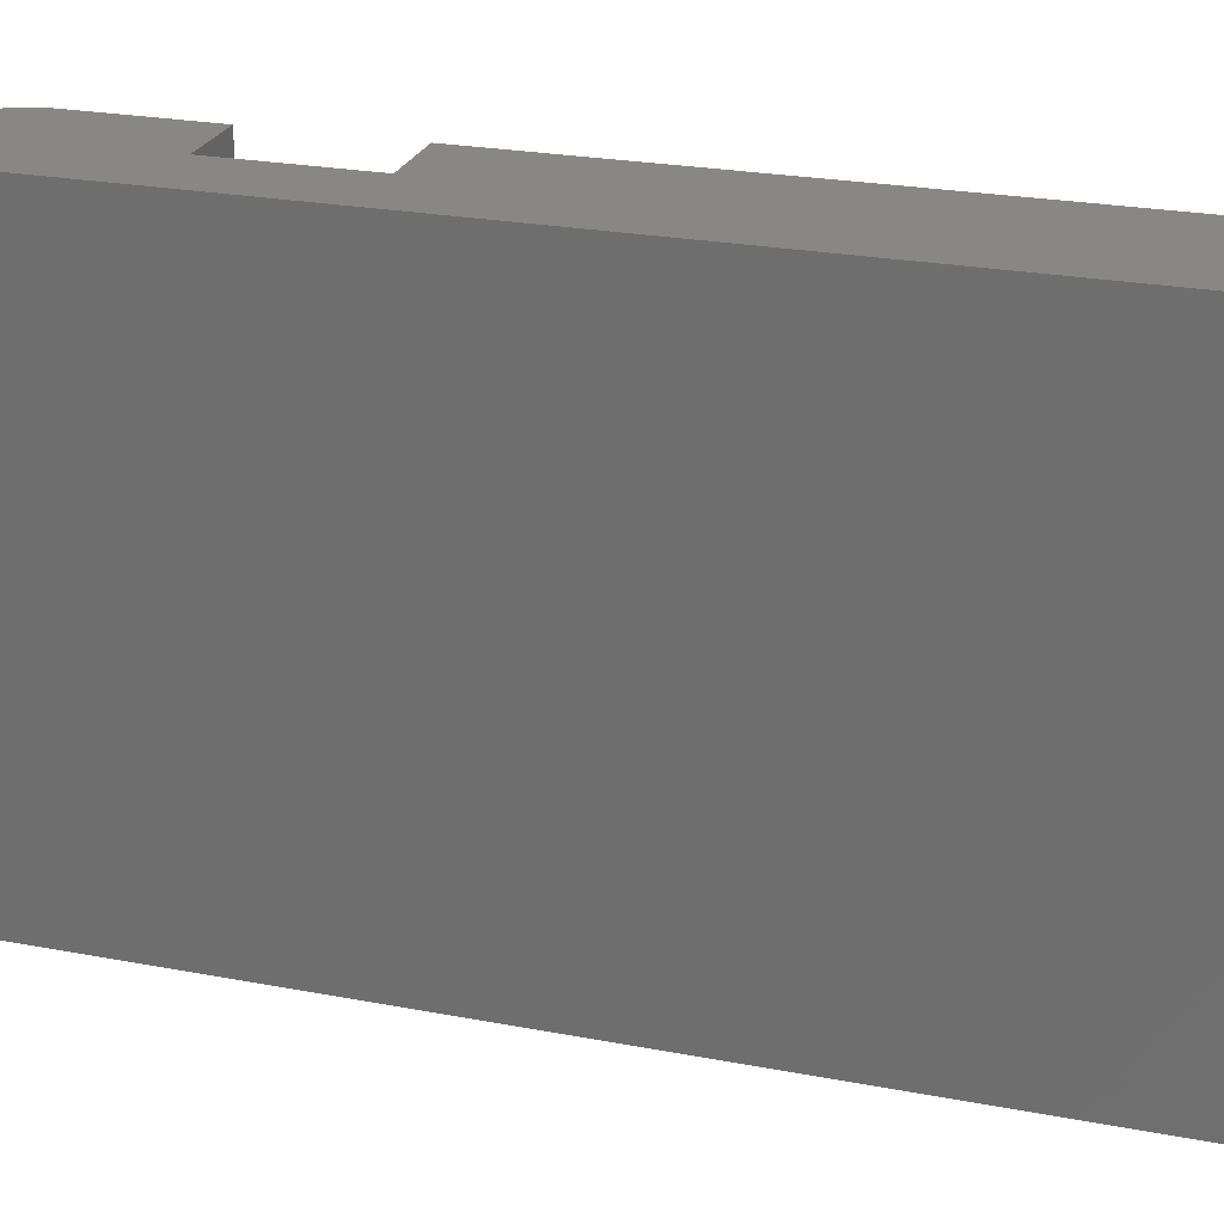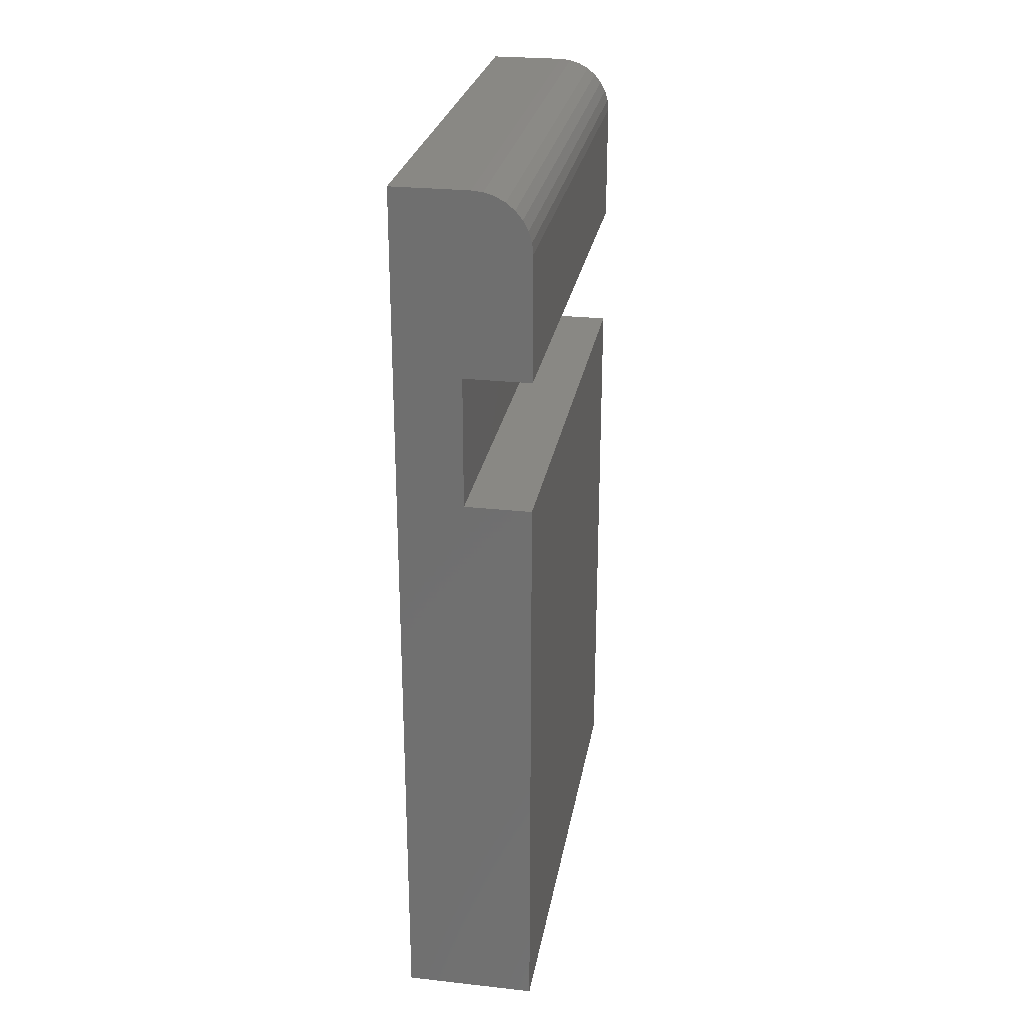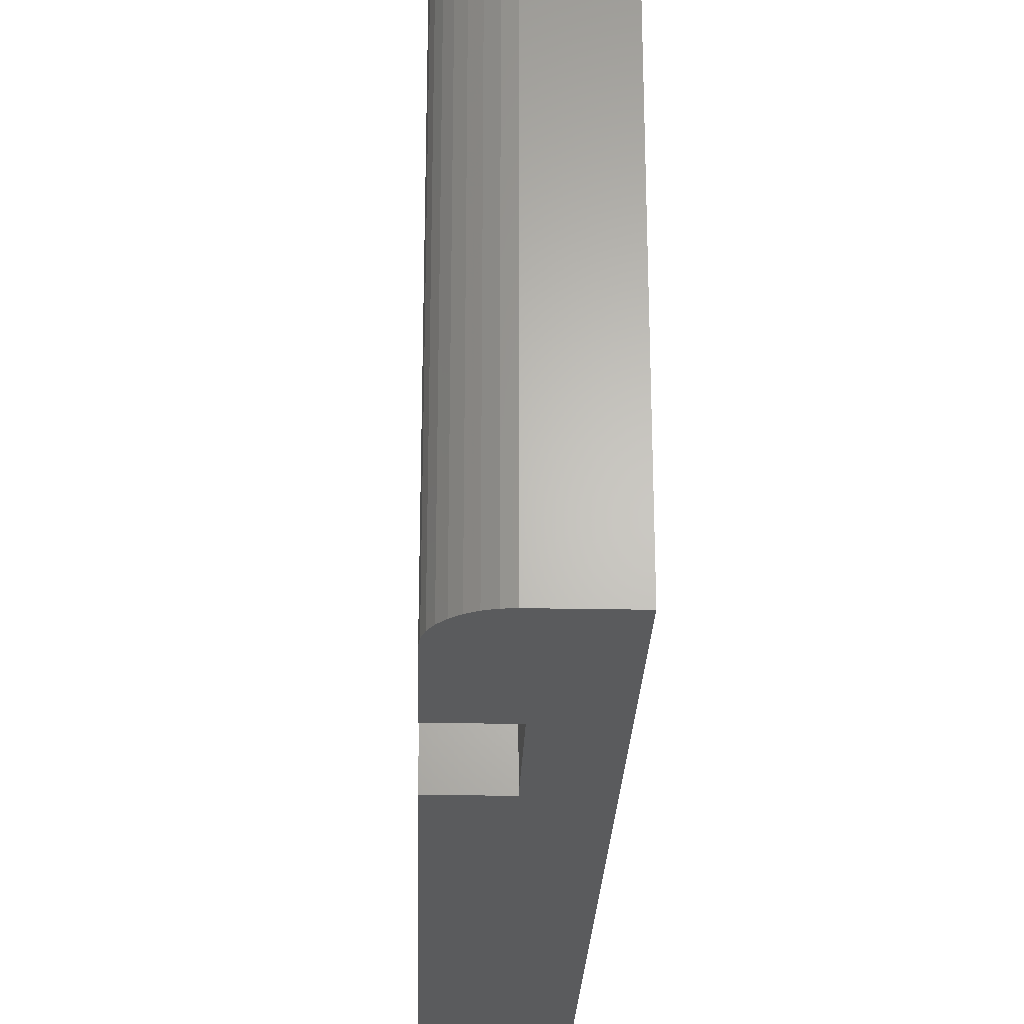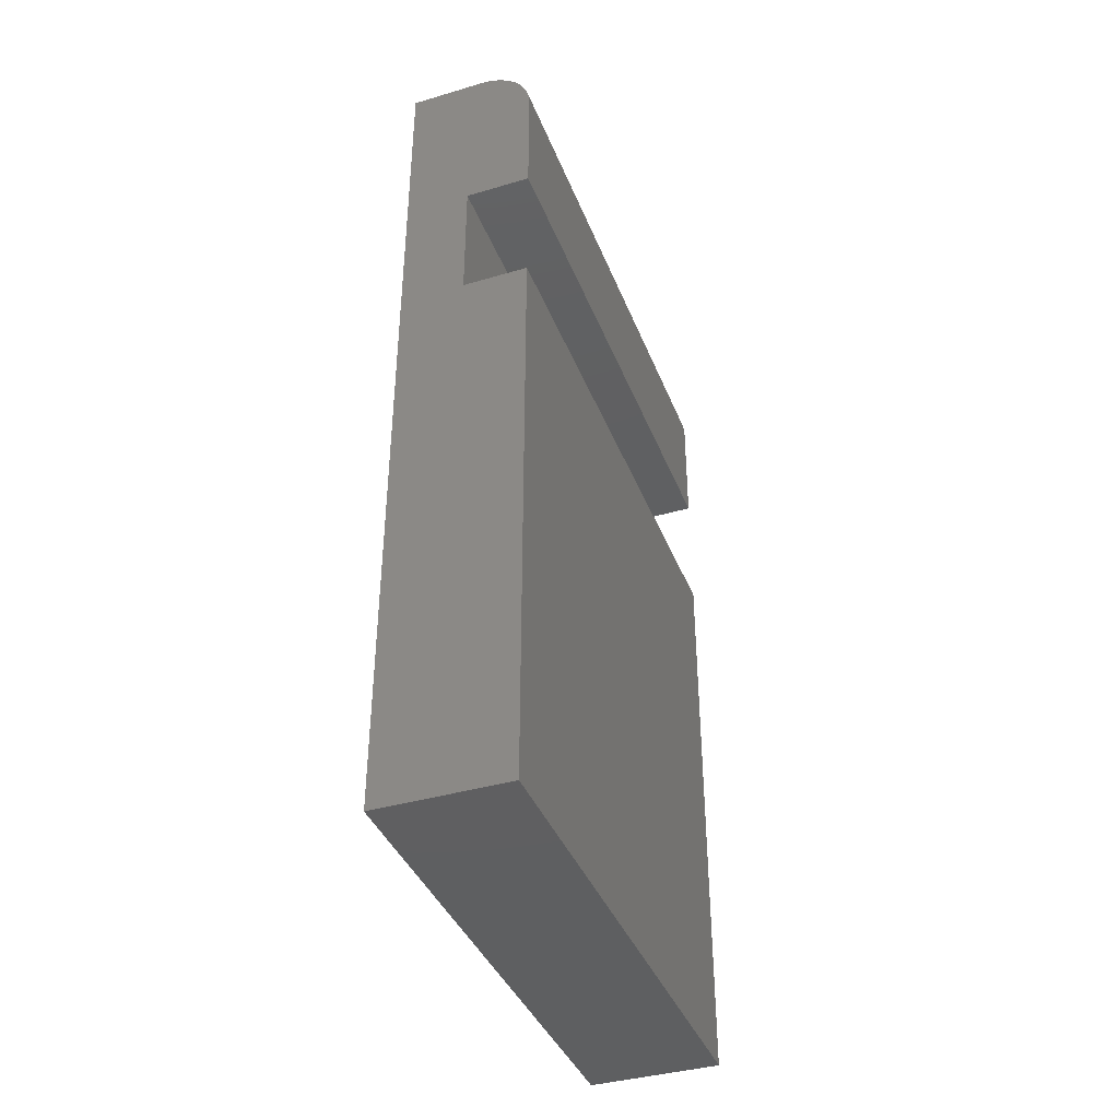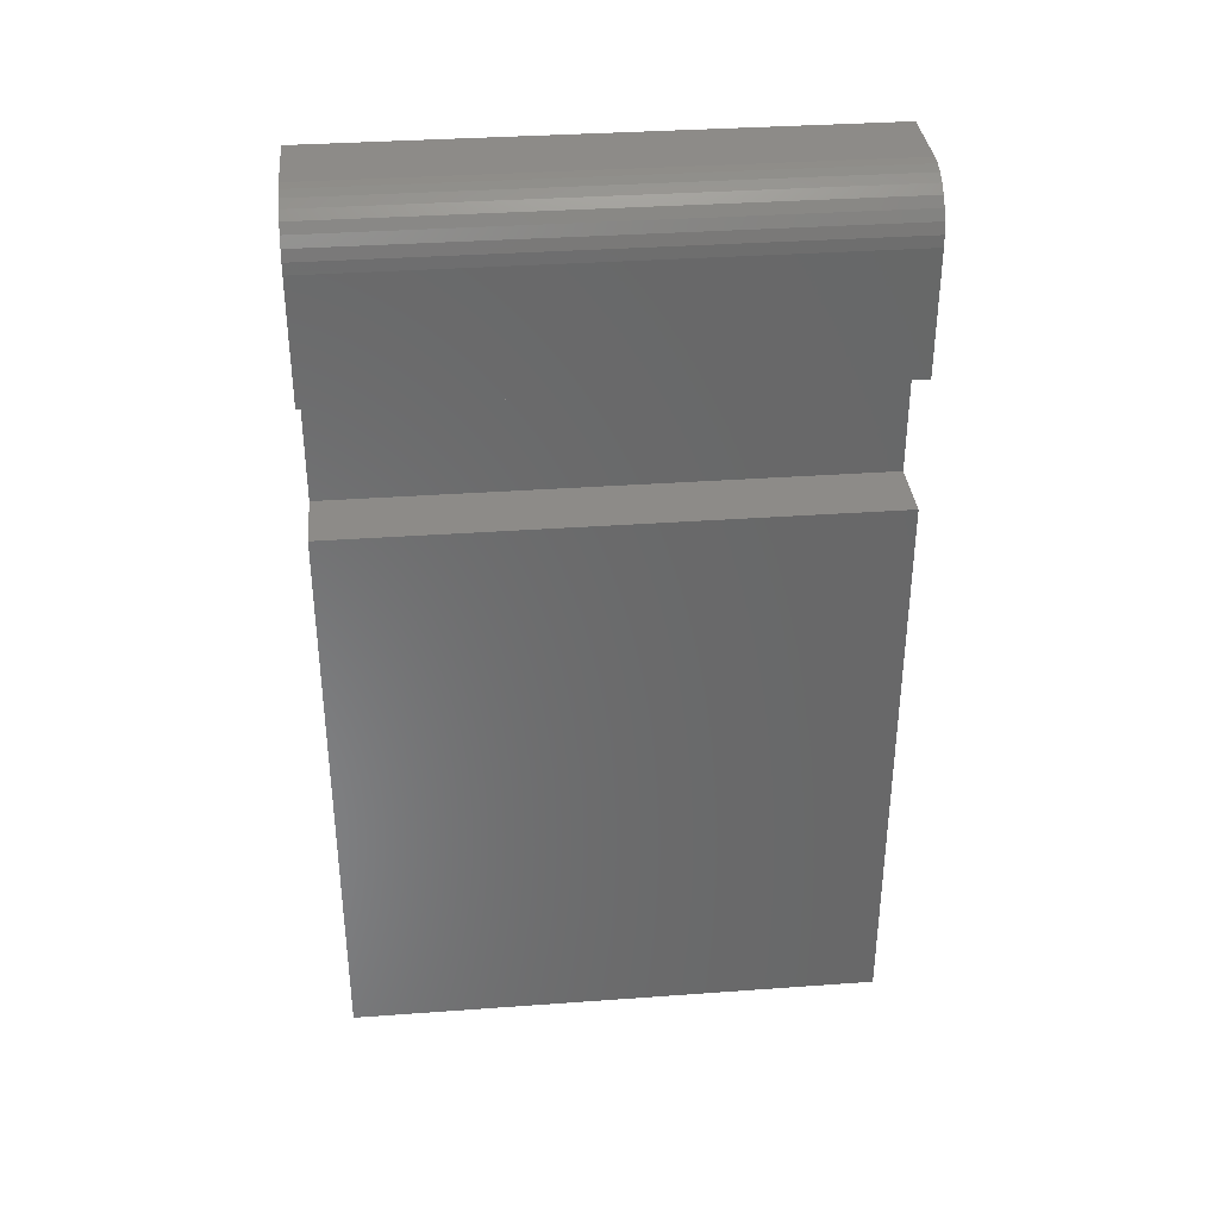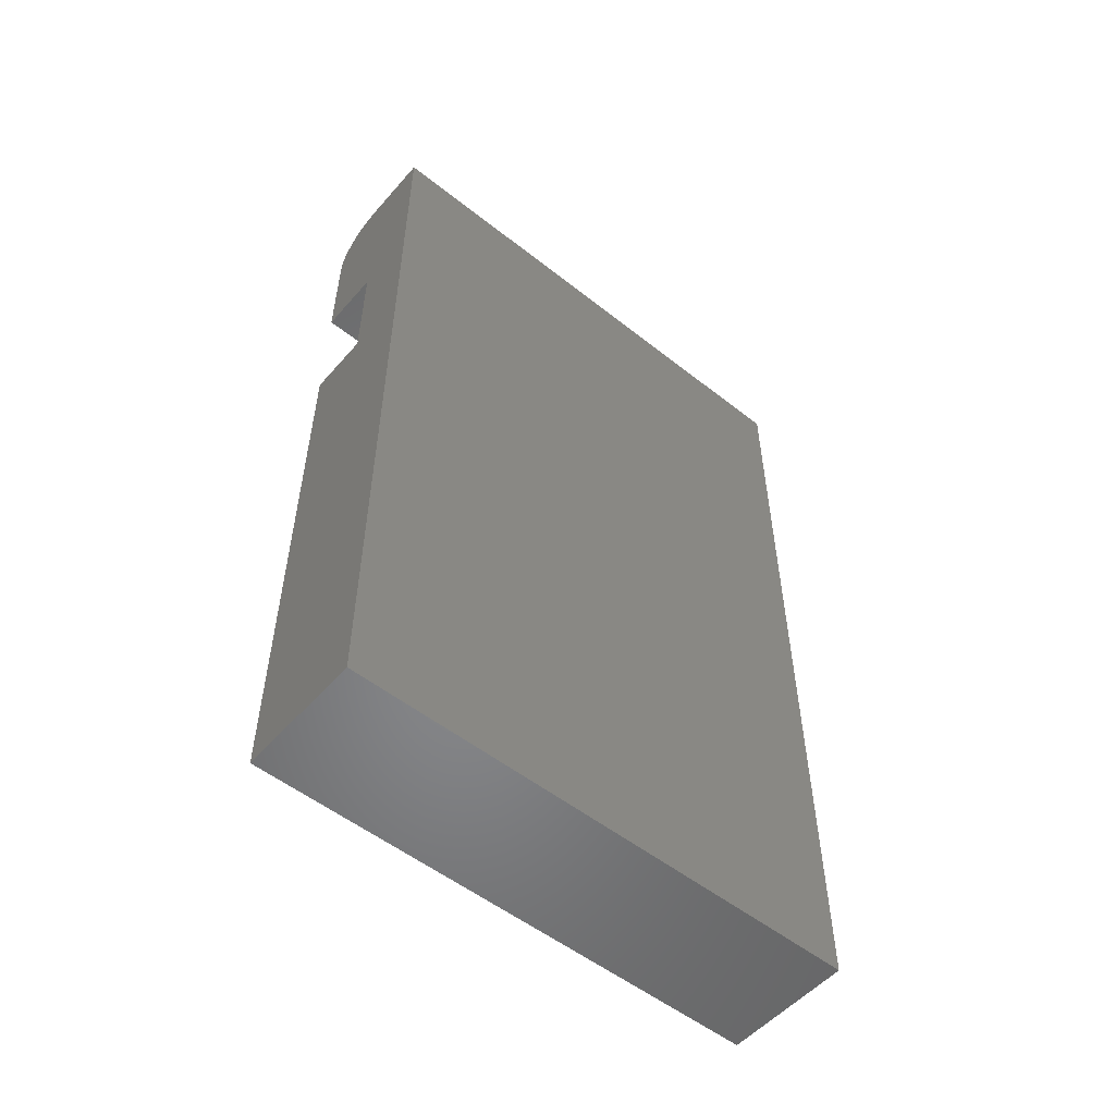
<metadata>
{"format":"stl","ext":"stl","renderer":"f3d","projection":"perspective","resolution":1024,"background":"white","views":[{"elev":25.0,"azim":107.1,"up":"+Y"},{"elev":26.2,"azim":-170.2,"up":"+Z"},{"elev":-25.3,"azim":-1.8,"up":"+Y"},{"elev":-39.3,"azim":-159.8,"up":"+Z"},{"elev":35.0,"azim":-95.5,"up":"+Z"},{"elev":-53.5,"azim":49.9,"up":"+Z"}]}
</metadata>
<code>
# stl→obj: 32 verts, 60 faces
v -0.0625 -0.4531 0.75
v -0.07164 -0.4531 0.7491
v -0.08044 -0.4531 0.7464
v -0.1094 -0.4531 0.7031
v -0.1094 -0.4531 0.6
v -0.05411 -0.4531 0.6
v 0.001151 -0.4531 -6.768e-18
v -0.05411 -0.4531 0.4895
v -0.1094 -0.4531 0.4895
v -0.1094 -0.4531 0
v 0.001151 -0.4531 0.75
v -0.08854 -0.4531 0.7421
v -0.09565 -0.4531 0.7363
v -0.1015 -0.4531 0.7292
v -0.1058 -0.4531 0.7211
v -0.1085 -0.4531 0.7123
v -0.08044 1.606e-18 0.7464
v -0.07164 2.094e-18 0.7491
v -0.0625 2.602e-18 0.75
v -0.05411 3.068e-18 0.6
v -0.1094 2.039e-33 0.6
v -0.1094 2.39e-33 0.7031
v 0.001151 6.135e-18 -6.768e-18
v -0.1094 0 0
v -0.1094 1.664e-33 0.4895
v -0.05411 3.068e-18 0.4895
v 0.001151 6.135e-18 0.75
v -0.1085 5e-20 0.7123
v -0.1058 1.981e-19 0.7211
v -0.1015 4.385e-19 0.7292
v -0.09565 7.621e-19 0.7363
v -0.08854 1.156e-18 0.7421
f 1 2 3
f 4 5 6
f 7 6 8
f 7 8 9
f 7 9 10
f 11 1 3
f 11 3 12
f 11 12 13
f 11 13 14
f 11 14 15
f 11 15 16
f 11 16 4
f 11 4 6
f 11 6 7
f 17 18 19
f 20 21 22
f 23 24 25
f 23 25 26
f 23 26 20
f 27 23 20
f 27 20 22
f 27 22 28
f 27 28 29
f 27 29 30
f 27 30 31
f 27 31 32
f 27 32 17
f 27 17 19
f 4 22 5
f 5 22 21
f 27 19 11
f 11 19 1
f 22 4 28
f 28 4 16
f 28 16 29
f 29 16 15
f 29 15 30
f 30 15 14
f 30 14 31
f 31 14 13
f 31 13 32
f 32 13 12
f 32 12 17
f 17 12 3
f 17 3 18
f 18 3 2
f 18 2 19
f 19 2 1
f 9 25 10
f 10 25 24
f 26 25 8
f 8 25 9
f 20 26 6
f 6 26 8
f 21 20 5
f 5 20 6
f 7 23 11
f 11 23 27
f 24 23 10
f 10 23 7

</code>
